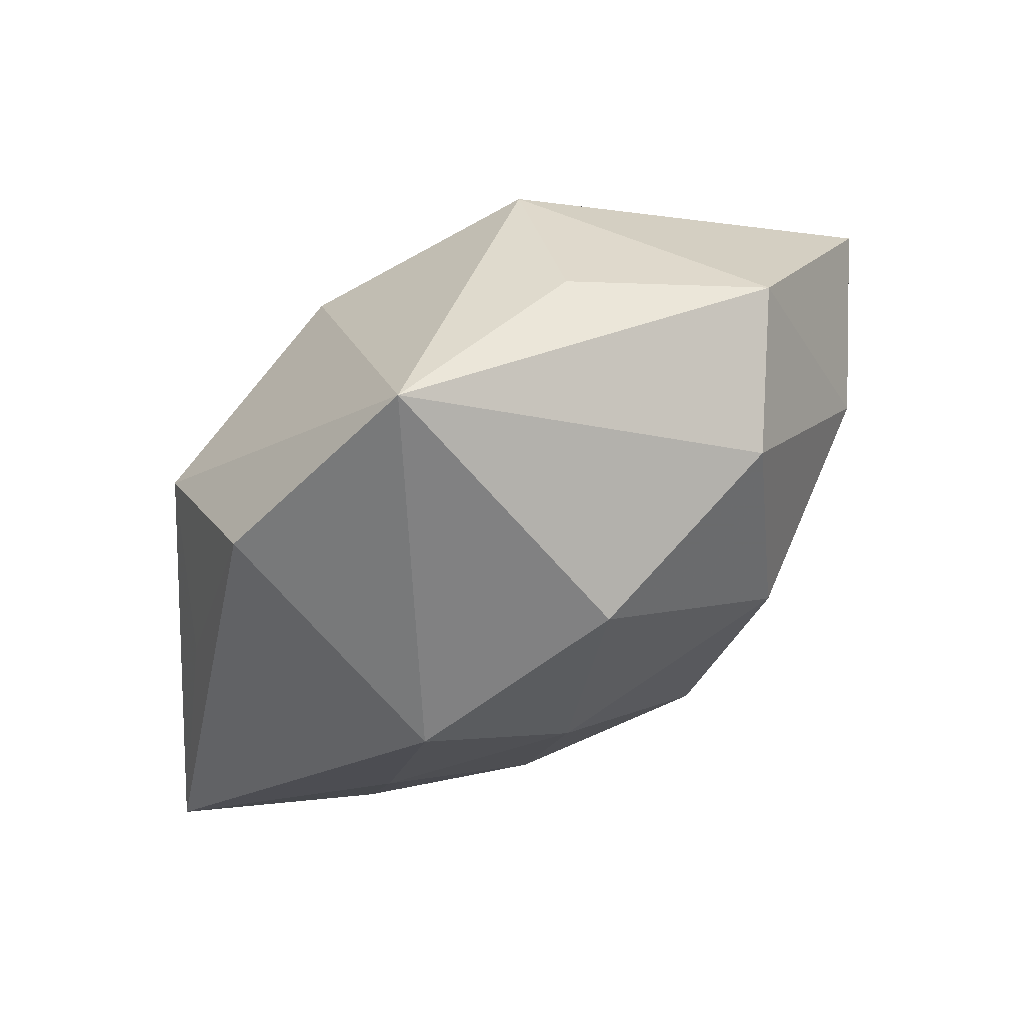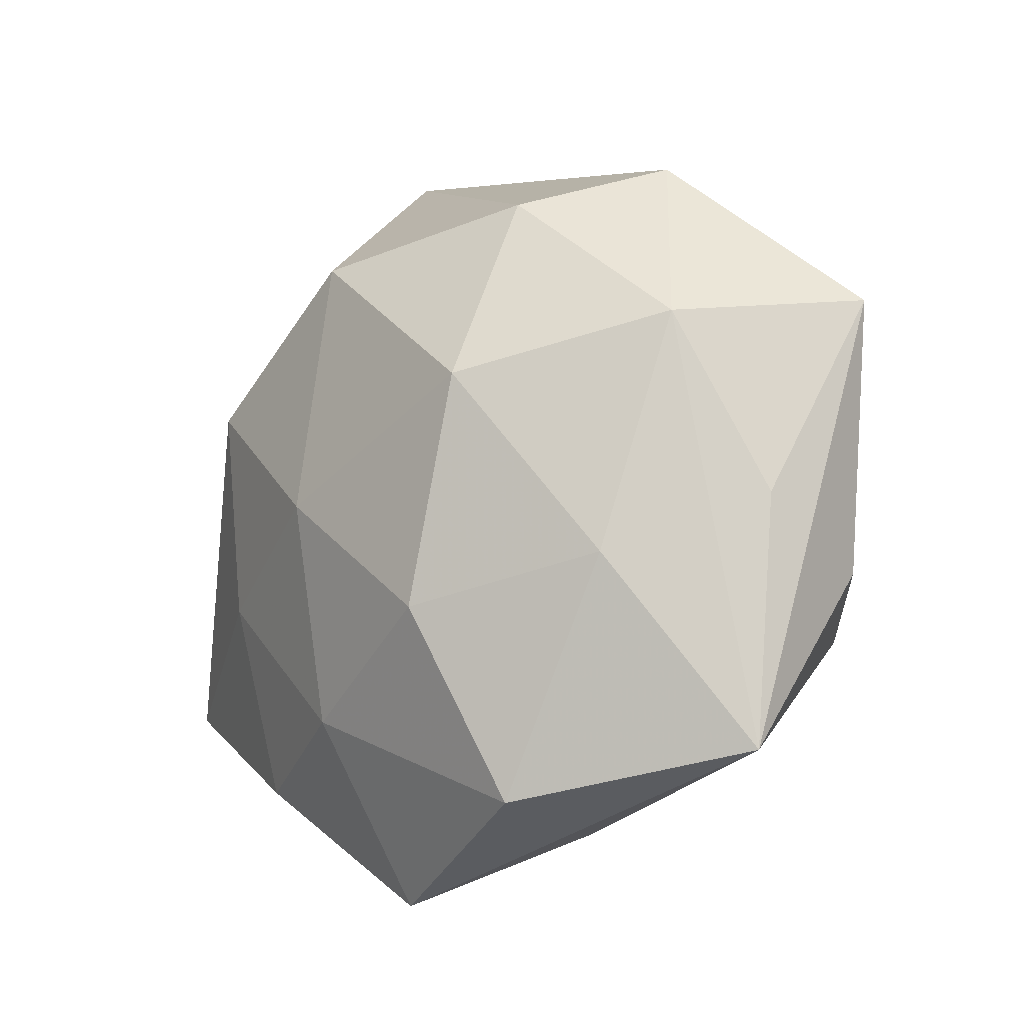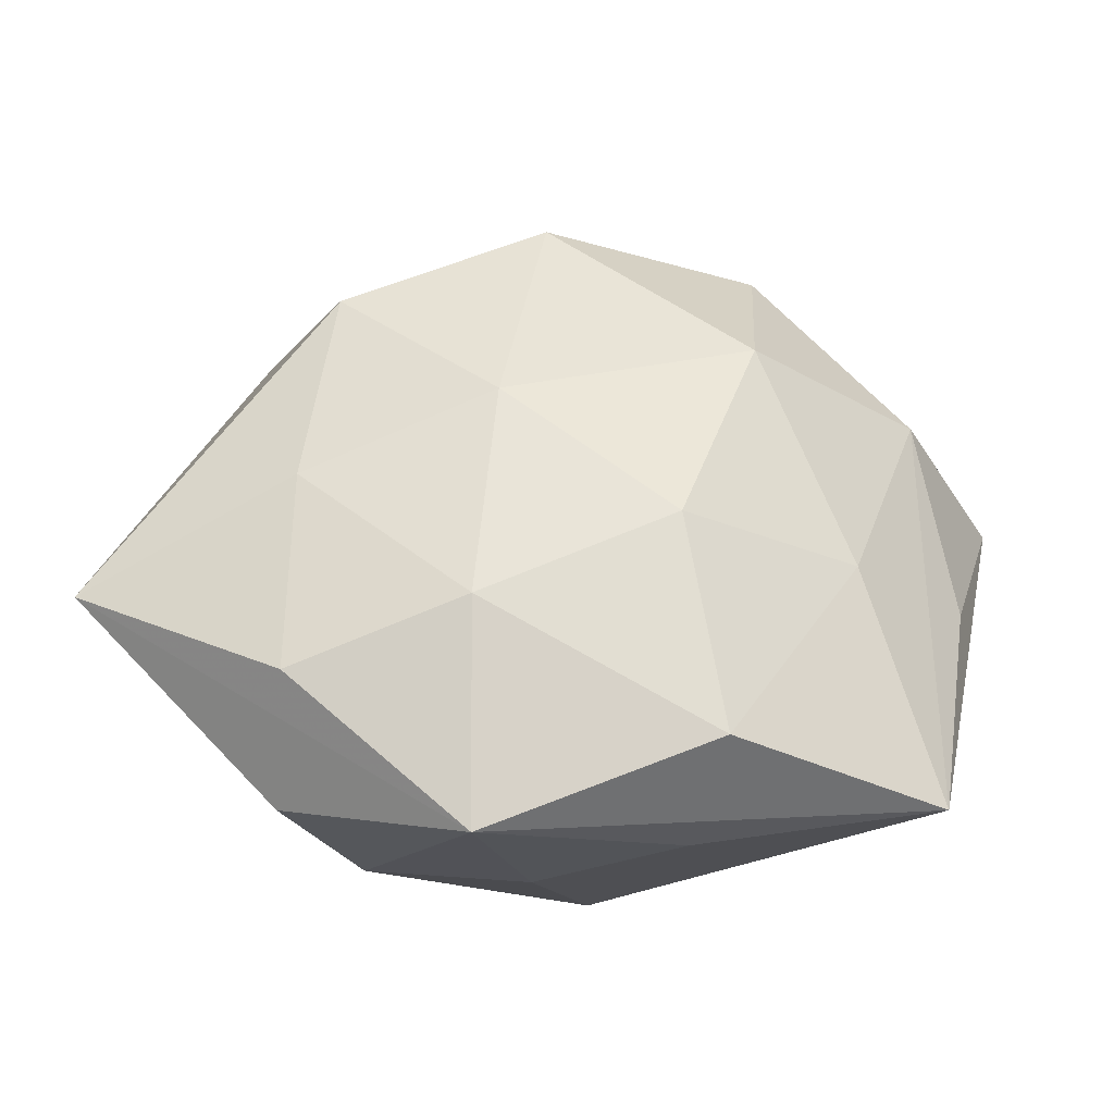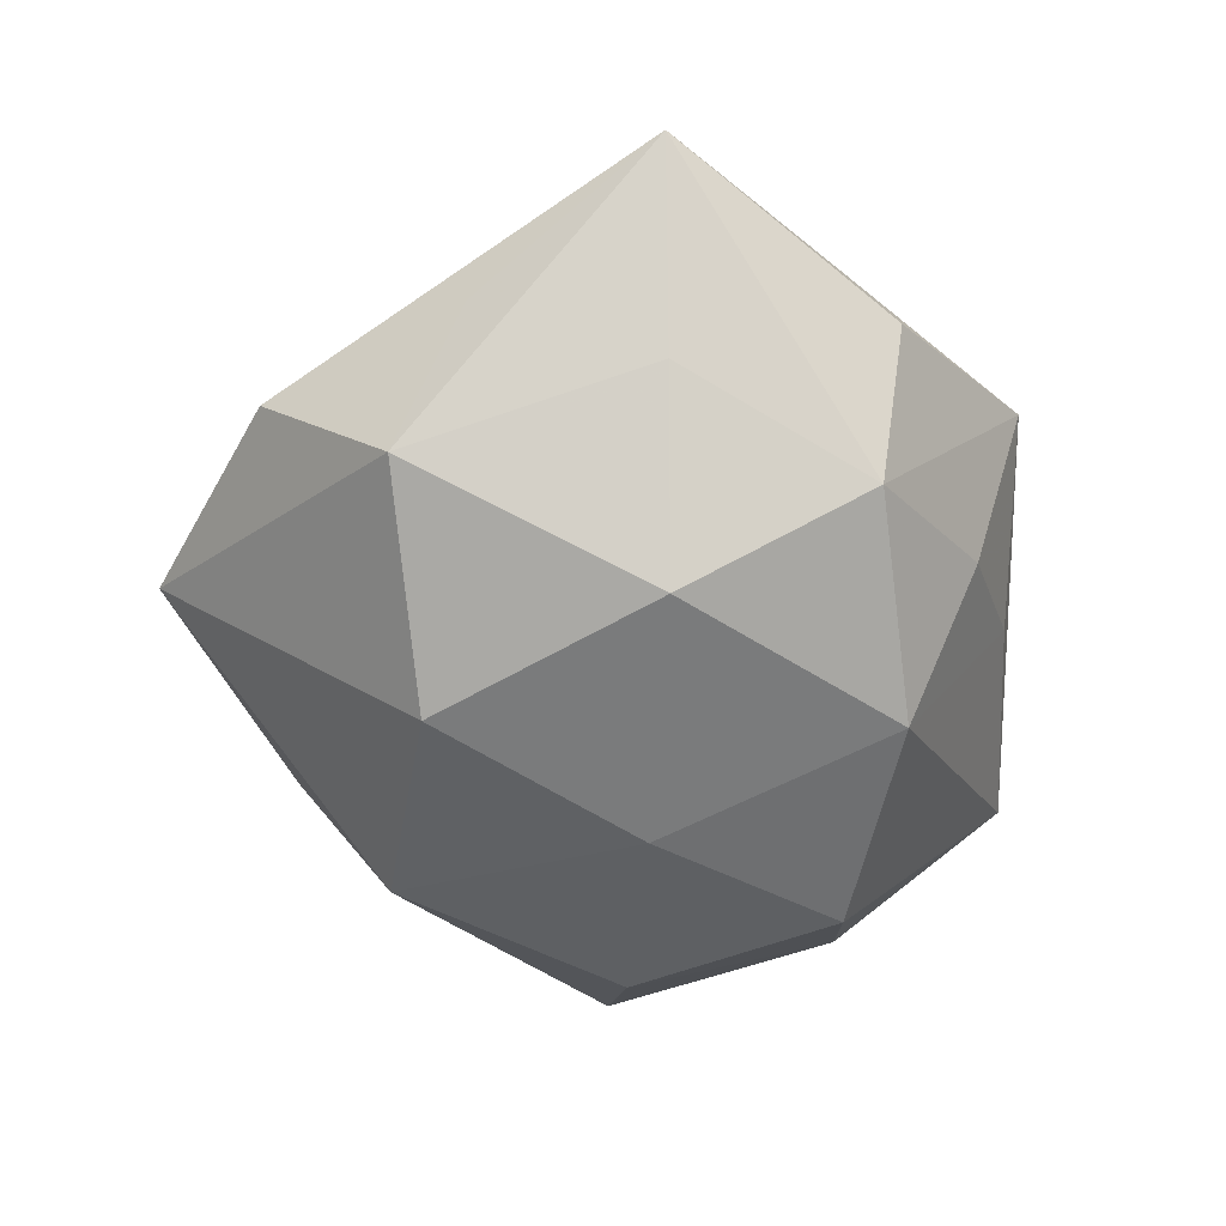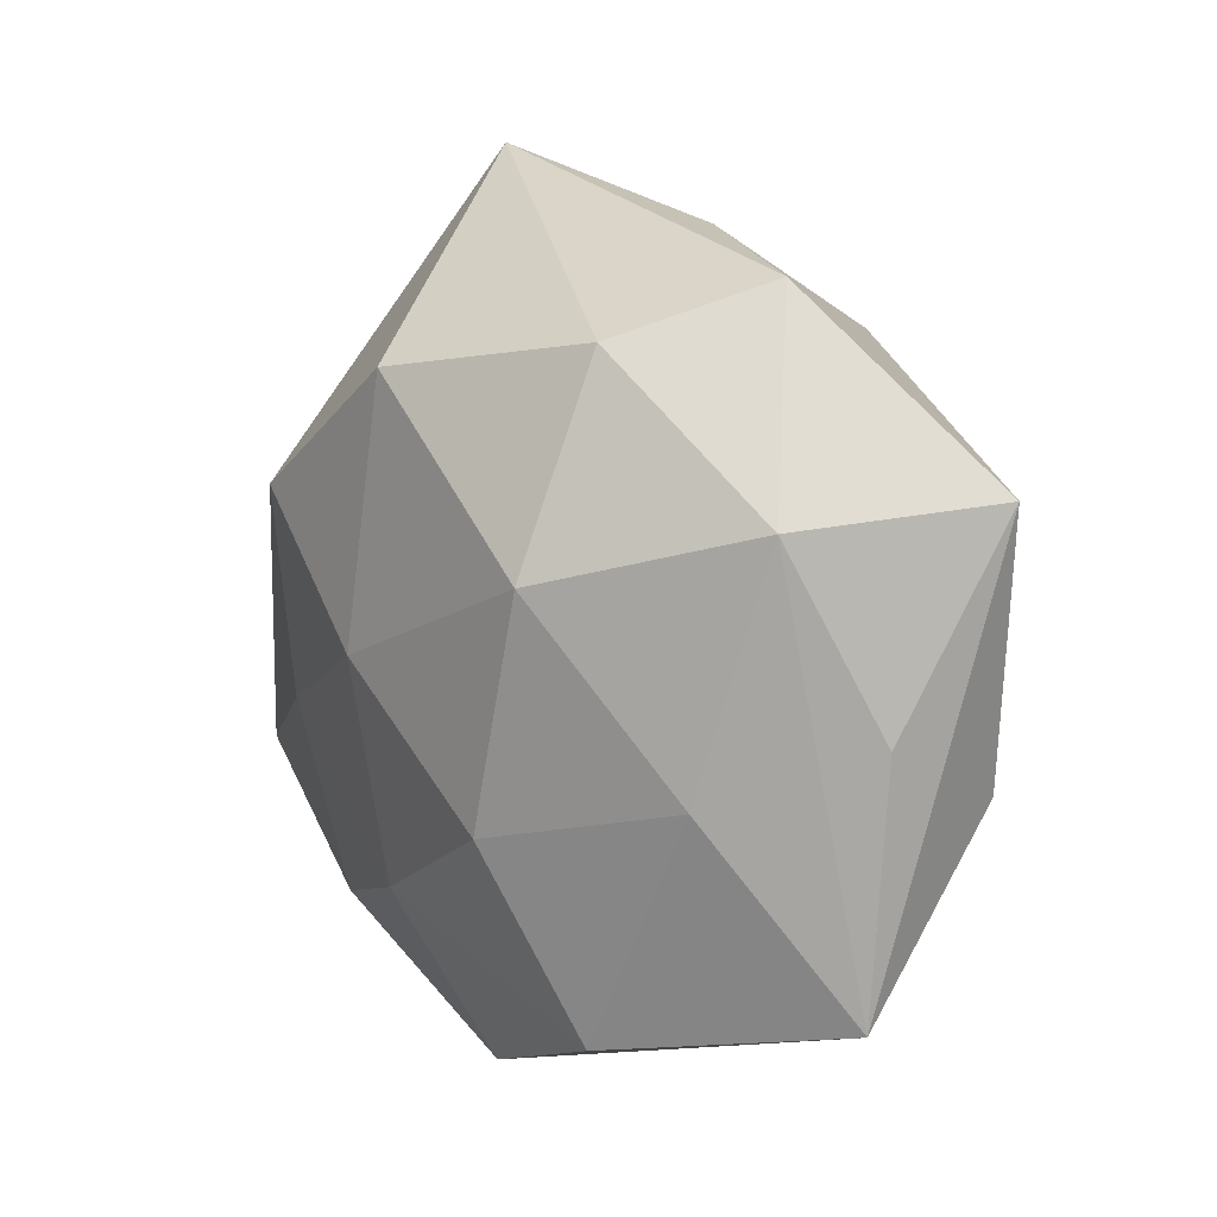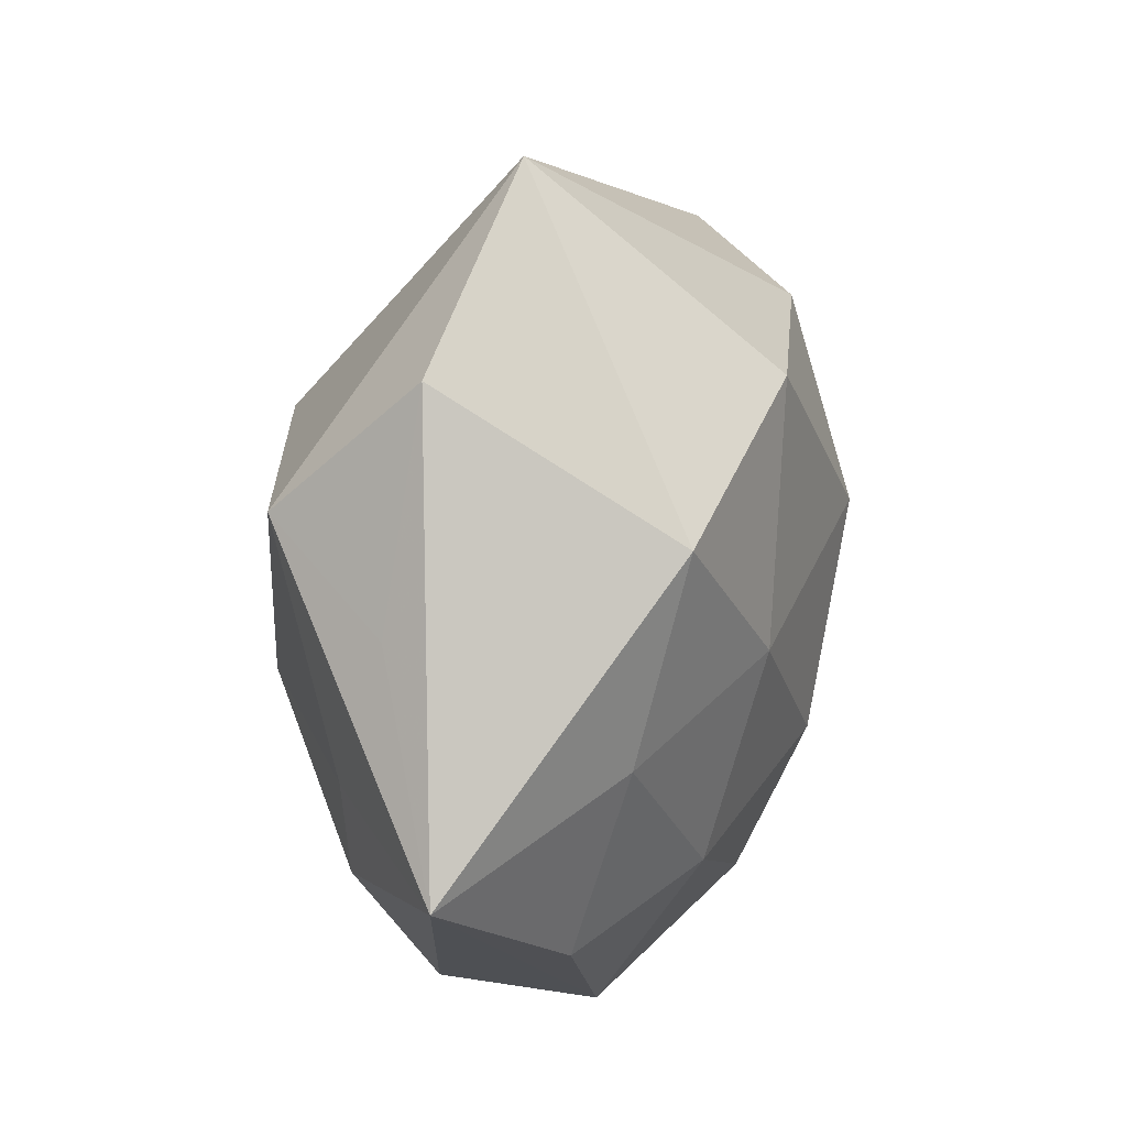
<metadata>
{"format":"obj","ext":"obj","renderer":"f3d","projection":"perspective","resolution":1024,"background":"white","views":[{"elev":65.2,"azim":-33.9,"up":"+Y"},{"elev":-18.6,"azim":43.3,"up":"+Y"},{"elev":-46.9,"azim":-8.0,"up":"+Y"},{"elev":-59.9,"azim":-75.9,"up":"+Z"},{"elev":6.1,"azim":46.8,"up":"+Y"},{"elev":18.9,"azim":-70.8,"up":"+Y"}]}
</metadata>
<code>
v 0.006031 -0.01376 0.02015
v 0.02246 0.02688 0.004746
v 0.01034 -0.02999 0.01288
v -0.02703 0.01208 -0.01474
v 0.009308 -0.03075 0.0008555
v -0.02698 -0.009839 -0.009409
v -0.01338 -0.00647 -0.02103
v -0.02742 0.02368 -0.001618
v 0.02832 0.009338 0.01173
v -0.009546 -0.02031 0.01545
v -0.02332 -0.02362 0.00857
v -0.004617 0.0203 0.02015
v 0.02966 -0.02698 0.003548
v 0.03843 0.01145 -0.001715
v 0.03252 -0.01049 -0.006646
v -0.03279 0.004871 -0.003023
v 0.01436 0.02228 0.01554
v 0.02728 0.006933 -0.01414
v -0.02362 -0.006924 0.01369
v -0.007258 0.01474 -0.02141
v -0.01214 0.03784 0.0008456
v -0.02252 -0.02767 -0.003006
v -0.008072 -0.0356 0.005652
v 0.008862 0.00061 -0.02038
v 0.01247 0.005128 0.02169
v 0.02279 -0.01259 -0.01709
v -0.02158 0.01075 0.01762
v -0.001984 -0.0296 -0.006573
v 0.03272 -0.005967 0.00475
v 0.02158 -0.01071 0.01344
v -0.008382 -0.001576 0.02029
v 0.007004 0.03104 -0.003472
v 0.00437 -0.0215 -0.01858
v 0.01107 0.02303 -0.01654
v -0.0402 -0.01298 0.003516
v -0.01486 -0.02369 -0.01406
f 14 34 2
f 8 21 4
f 8 4 16
f 2 34 32
f 32 21 2
f 34 21 32
f 13 14 29
f 33 26 13
f 15 14 13
f 13 26 15
f 34 14 18
f 14 15 18
f 18 15 26
f 36 23 22
f 27 21 8
f 3 23 13
f 3 10 23
f 12 27 31
f 21 27 12
f 25 12 31
f 13 23 5
f 5 33 13
f 28 23 36
f 36 33 28
f 28 5 23
f 33 5 28
f 7 33 36
f 6 7 36
f 4 7 6
f 35 22 23
f 8 16 35
f 35 27 8
f 35 16 4
f 4 6 35
f 36 22 35
f 35 6 36
f 12 25 17
f 2 21 17
f 21 12 17
f 9 29 14
f 9 17 25
f 13 29 9
f 9 14 2
f 2 17 9
f 1 25 31
f 31 10 1
f 10 3 1
f 20 7 4
f 20 21 34
f 20 4 21
f 23 10 11
f 11 35 23
f 13 9 30
f 30 9 25
f 25 1 30
f 30 3 13
f 30 1 3
f 24 20 34
f 34 18 24
f 24 18 26
f 26 33 24
f 33 7 24
f 7 20 24
f 27 35 19
f 35 11 19
f 19 11 10
f 19 10 31
f 31 27 19

</code>
